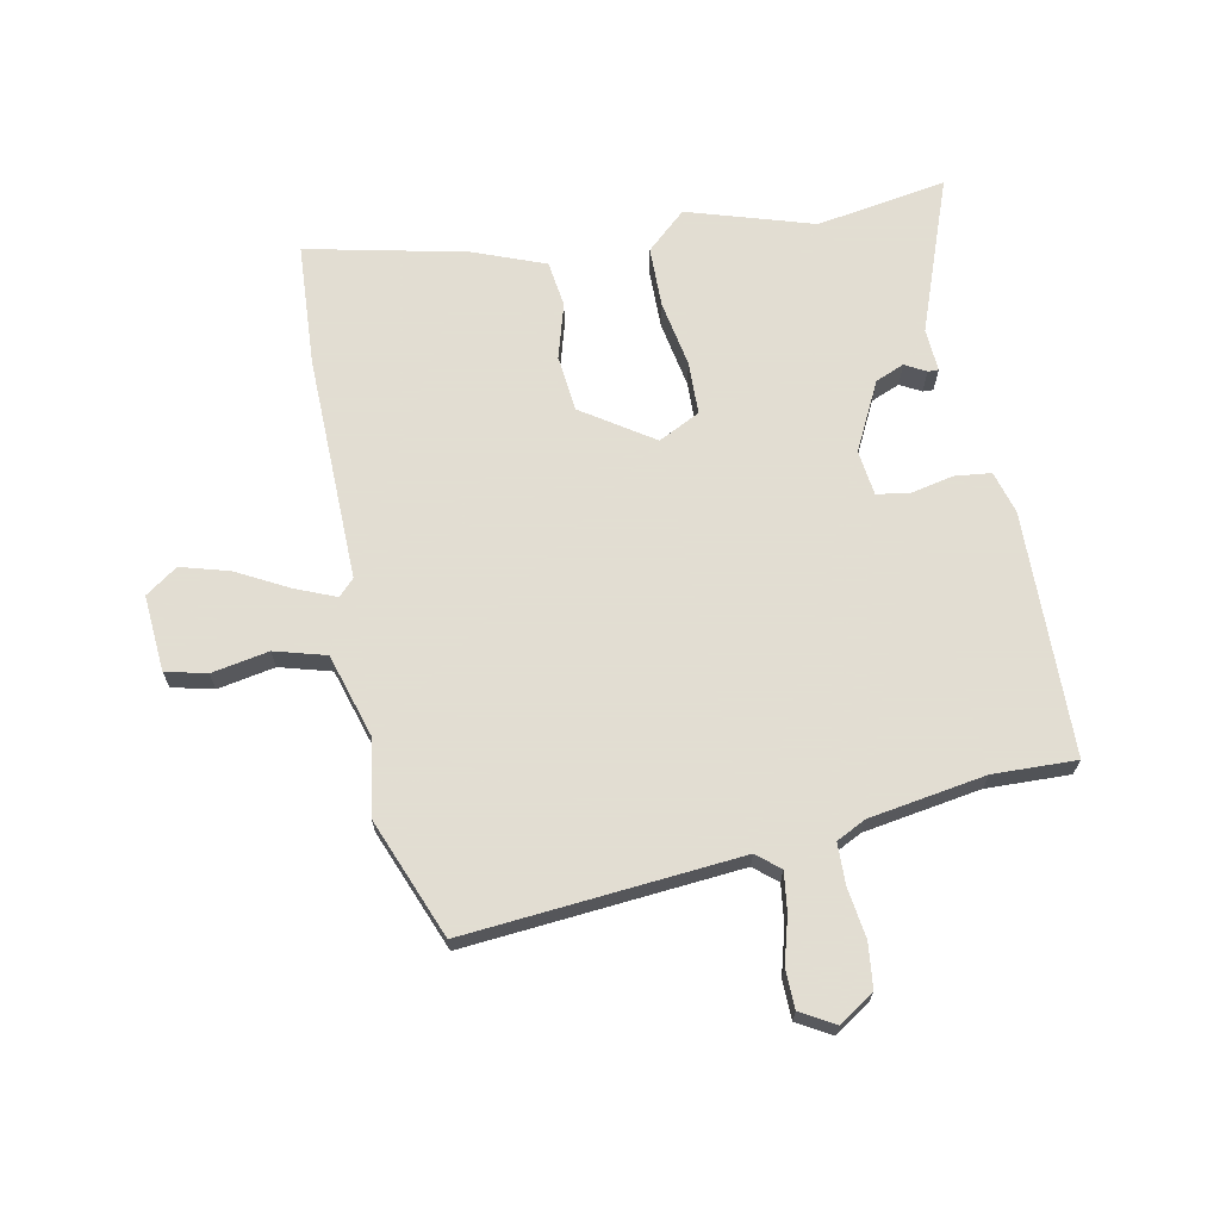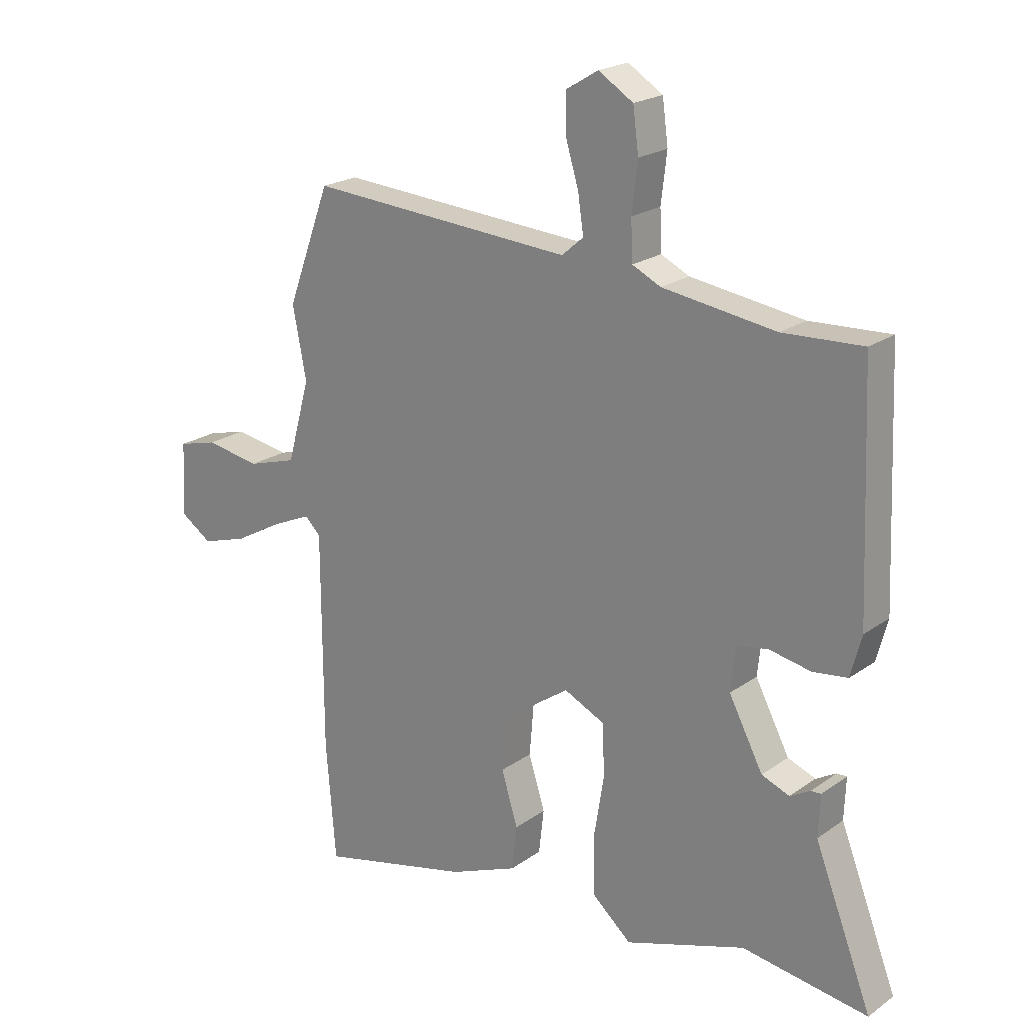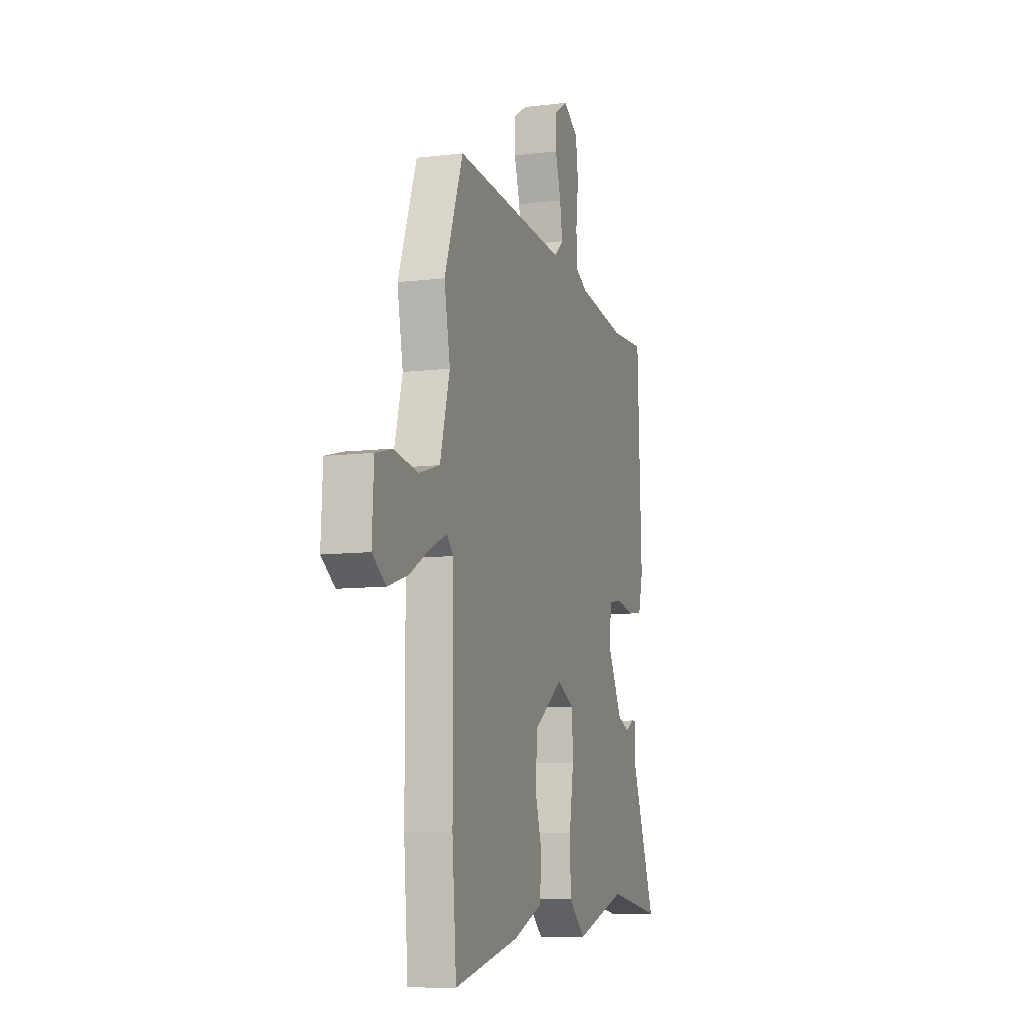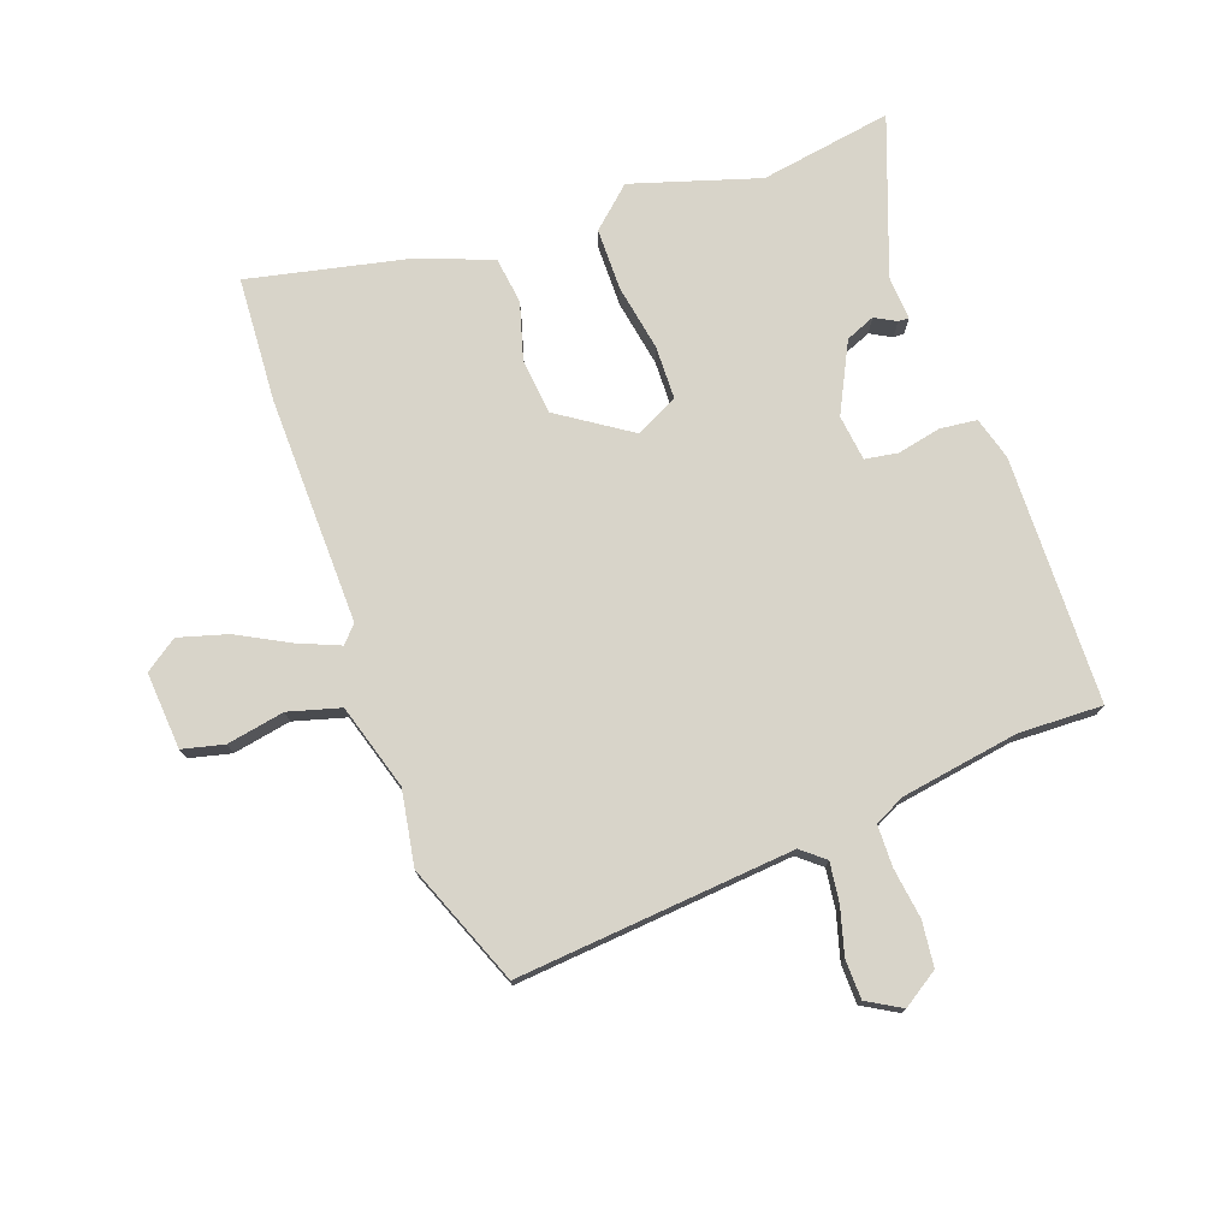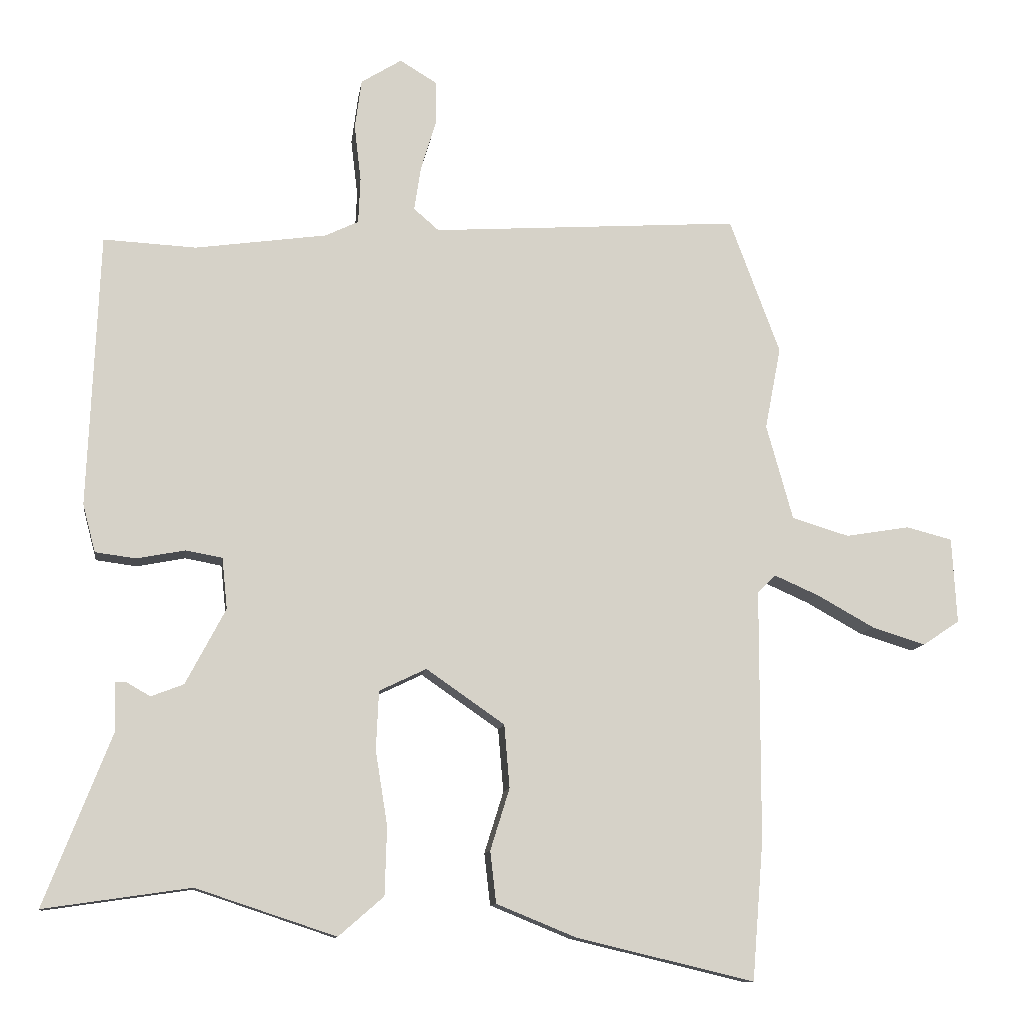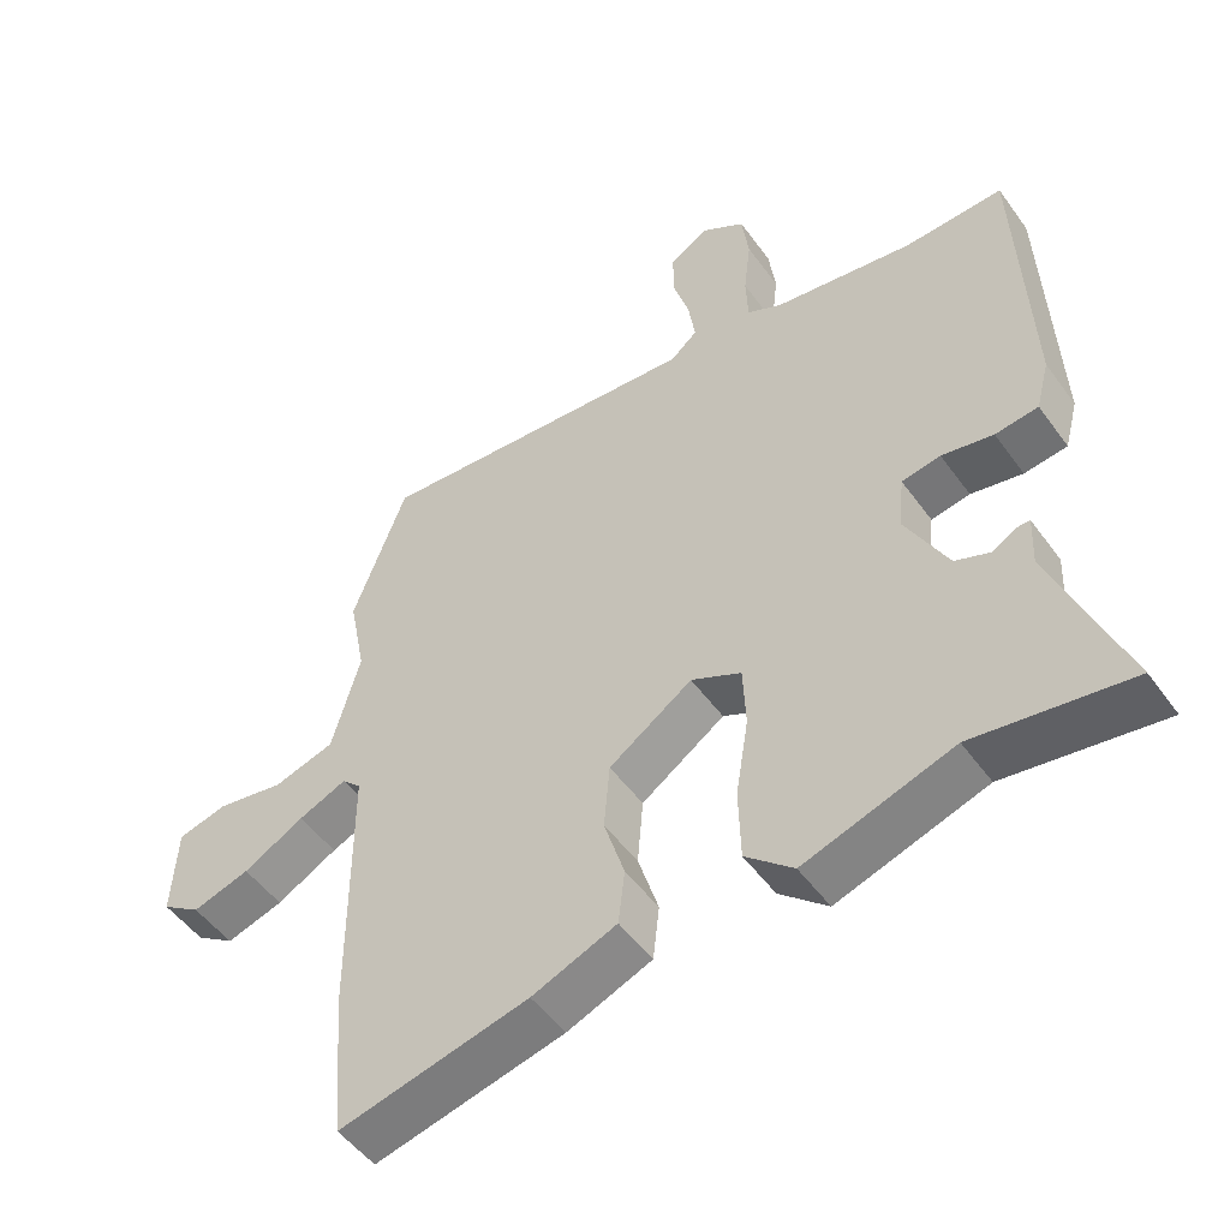
<metadata>
{"format":"obj","ext":"obj","renderer":"f3d","projection":"perspective","resolution":1024,"background":"white","views":[{"elev":68.1,"azim":-12.3,"up":"+Y"},{"elev":21.2,"azim":38.8,"up":"+Z"},{"elev":-9.3,"azim":-72.3,"up":"+Z"},{"elev":75.7,"azim":-20.9,"up":"+Y"},{"elev":-11.0,"azim":172.1,"up":"+Z"},{"elev":-50.6,"azim":34.6,"up":"+Z"}]}
</metadata>
<code>
v -0.551 0.07 0.364
v -0.475 0.07 0.568
v -0.011 0.07 0.537
v 0.027 0.07 0.57
v 0.017 0.07 0.636
v -0.006 0.07 0.712
v -0.006 0.07 0.778
v 0.05 0.07 0.812
v 0.111 0.07 0.774
v 0.121 0.07 0.699
v 0.111 0.07 0.614
v 0.114 0.07 0.545
v 0.164 0.07 0.521
v 0.362 0.07 0.493
v 0.502 0.07 0.5
v 0.519 0.07 0.088
v 0.5 0.07 0.016
v 0.439 0.07 0.008
v 0.366 0.07 0.022
v 0.311 0.07 0.012
v 0.303 0.07 -0.065
v 0.363 0.07 -0.179
v 0.412 0.07 -0.198
v 0.447 0.07 -0.178
v 0.465 0.07 -0.177
v 0.462 0.07 -0.25
v 0.563 0.07 -0.509
v 0.342 0.07 -0.477
v 0.131 0.07 -0.547
v 0.063 0.07 -0.488
v 0.06 0.07 -0.385
v 0.078 0.07 -0.273
v 0.074 0.07 -0.184
v 0.003 0.07 -0.15
v -0.115 0.07 -0.232
v -0.123 0.07 -0.327
v -0.094 0.07 -0.42
v -0.103 0.07 -0.498
v -0.223 0.07 -0.547
v -0.491 0.07 -0.611
v -0.508 0.07 -0.403
v -0.509 0.07 -0.022
v -0.536 0.07 0.005
v -0.604 0.07 -0.025
v -0.69 0.07 -0.073
v -0.771 0.07 -0.098
v -0.826 0.07 -0.061
v -0.819 0.07 0.068
v -0.75 0.07 0.086
v -0.653 0.07 0.07
v -0.567 0.07 0.096
v -0.527 0.07 0.24
v -0.551 0 0.364
v -0.475 0 0.568
v -0.011 0 0.537
v 0.027 0 0.57
v 0.017 0 0.636
v -0.006 0 0.712
v -0.006 0 0.778
v 0.05 0 0.812
v 0.111 0 0.774
v 0.121 0 0.699
v 0.111 0 0.614
v 0.114 0 0.545
v 0.164 0 0.521
v 0.362 0 0.493
v 0.502 0 0.5
v 0.519 0 0.088
v 0.5 0 0.016
v 0.439 0 0.008
v 0.366 0 0.022
v 0.311 0 0.012
v 0.303 0 -0.065
v 0.363 0 -0.179
v 0.412 0 -0.198
v 0.447 0 -0.178
v 0.465 0 -0.177
v 0.462 0 -0.25
v 0.563 0 -0.509
v 0.342 0 -0.477
v 0.131 0 -0.547
v 0.063 0 -0.488
v 0.06 0 -0.385
v 0.078 0 -0.273
v 0.074 0 -0.184
v 0.003 0 -0.15
v -0.115 0 -0.232
v -0.123 0 -0.327
v -0.094 0 -0.42
v -0.103 0 -0.498
v -0.223 0 -0.547
v -0.491 0 -0.611
v -0.508 0 -0.403
v -0.509 0 -0.022
v -0.536 0 0.005
v -0.604 0 -0.025
v -0.69 0 -0.073
v -0.771 0 -0.098
v -0.826 0 -0.061
v -0.819 0 0.068
v -0.75 0 0.086
v -0.653 0 0.07
v -0.567 0 0.096
v -0.527 0 0.24
f 47 48 49 50
f 47 50 51
f 44 45 46 47
f 43 44 47 51
f 42 43 51 52
f 40 41 42
f 39 40 42
f 36 37 38 39
f 35 36 39 42
f 34 35 42 52
f 29 30 31 32
f 28 29 32 33
f 26 27 28 33
f 23 24 25 26
f 22 23 26 33
f 21 22 33 34
f 16 17 18 19
f 14 15 16 19
f 13 14 19 20
f 12 13 20 21
f 8 9 10 11
f 8 11 12
f 5 6 7 8
f 4 5 8 12
f 3 4 12 21
f 3 21 34 52
f 1 2 3 52
f 102 101 100 99
f 103 102 99
f 99 98 97 96
f 103 99 96 95
f 104 103 95 94
f 94 93 92
f 94 92 91
f 91 90 89 88
f 94 91 88 87
f 104 94 87 86
f 84 83 82 81
f 85 84 81 80
f 85 80 79 78
f 78 77 76 75
f 85 78 75 74
f 86 85 74 73
f 71 70 69 68
f 71 68 67 66
f 72 71 66 65
f 73 72 65 64
f 63 62 61 60
f 64 63 60
f 60 59 58 57
f 64 60 57 56
f 73 64 56 55
f 104 86 73 55
f 104 55 54 53
f 1 53 54 2
f 2 54 55 3
f 3 55 56 4
f 4 56 57 5
f 5 57 58 6
f 6 58 59 7
f 7 59 60 8
f 8 60 61 9
f 9 61 62 10
f 10 62 63 11
f 11 63 64 12
f 12 64 65 13
f 13 65 66 14
f 14 66 67 15
f 15 67 68 16
f 16 68 69 17
f 17 69 70 18
f 18 70 71 19
f 19 71 72 20
f 20 72 73 21
f 21 73 74 22
f 22 74 75 23
f 23 75 76 24
f 24 76 77 25
f 25 77 78 26
f 26 78 79 27
f 27 79 80 28
f 28 80 81 29
f 29 81 82 30
f 30 82 83 31
f 31 83 84 32
f 32 84 85 33
f 33 85 86 34
f 34 86 87 35
f 35 87 88 36
f 36 88 89 37
f 37 89 90 38
f 38 90 91 39
f 39 91 92 40
f 40 92 93 41
f 41 93 94 42
f 42 94 95 43
f 43 95 96 44
f 44 96 97 45
f 45 97 98 46
f 46 98 99 47
f 47 99 100 48
f 48 100 101 49
f 49 101 102 50
f 50 102 103 51
f 51 103 104 52
f 52 104 53 1

</code>
